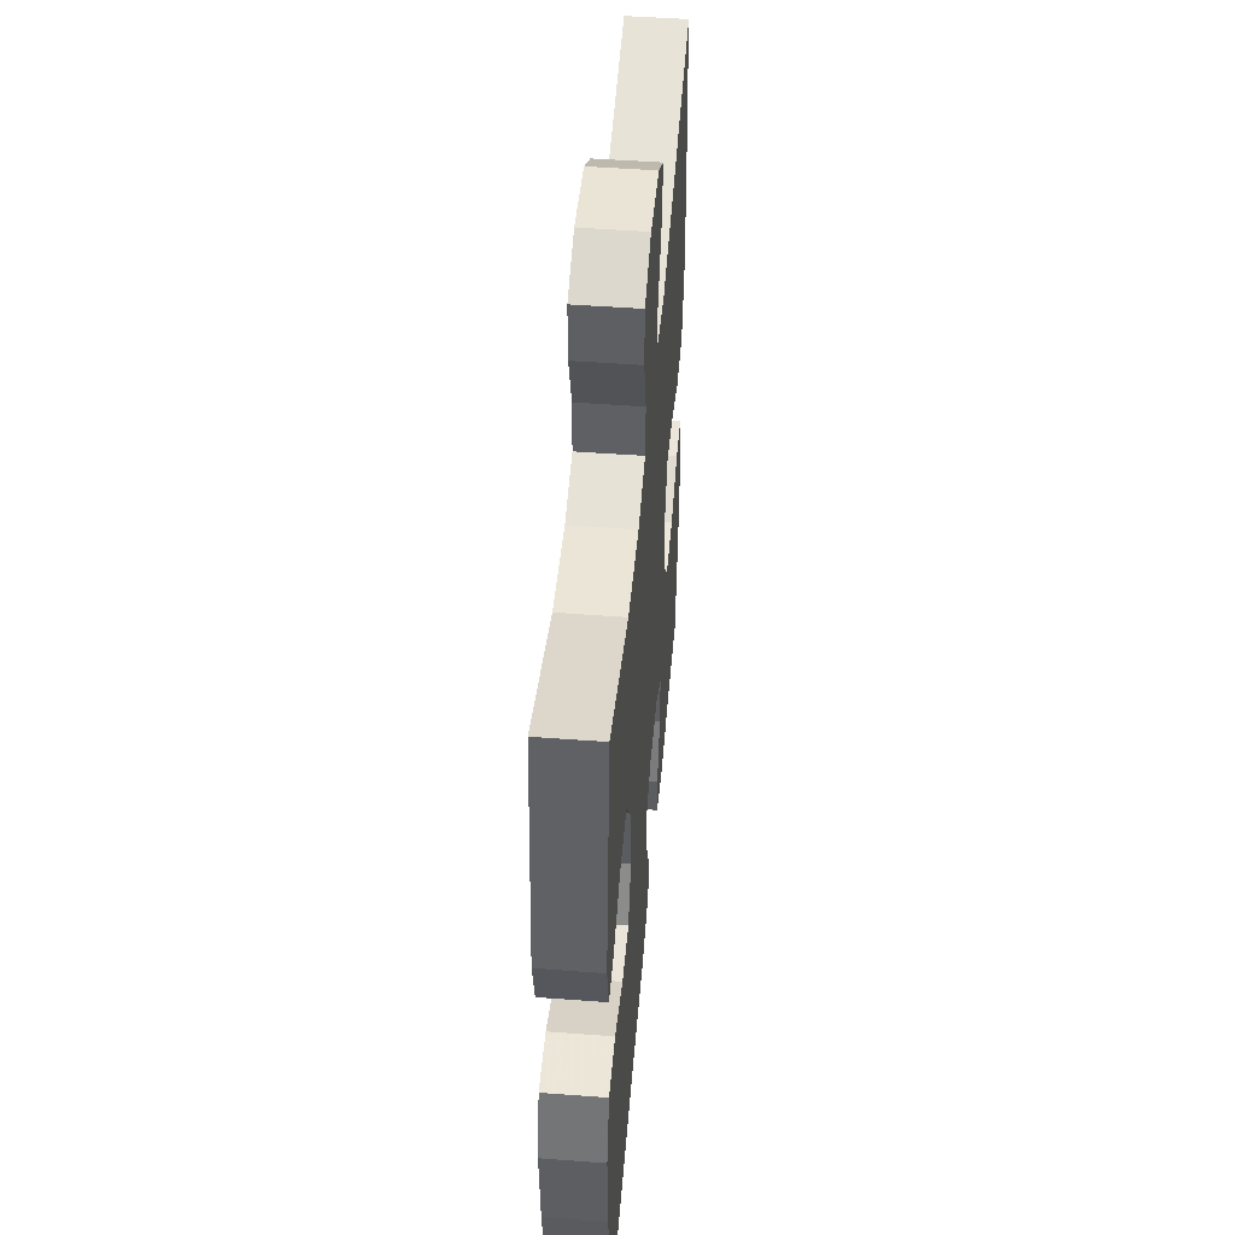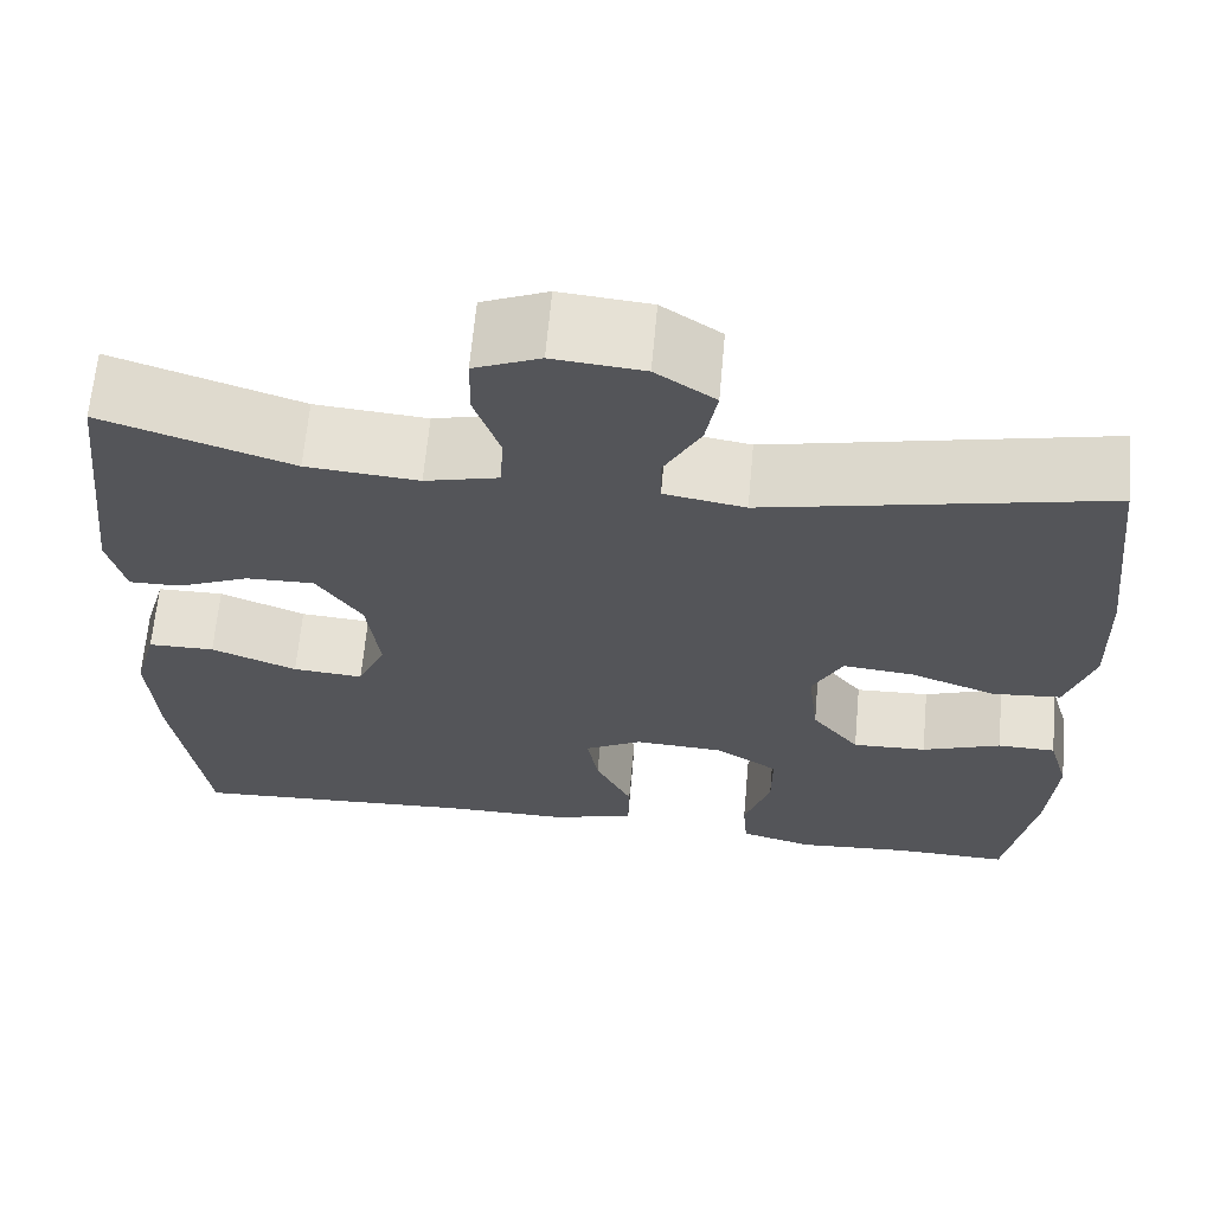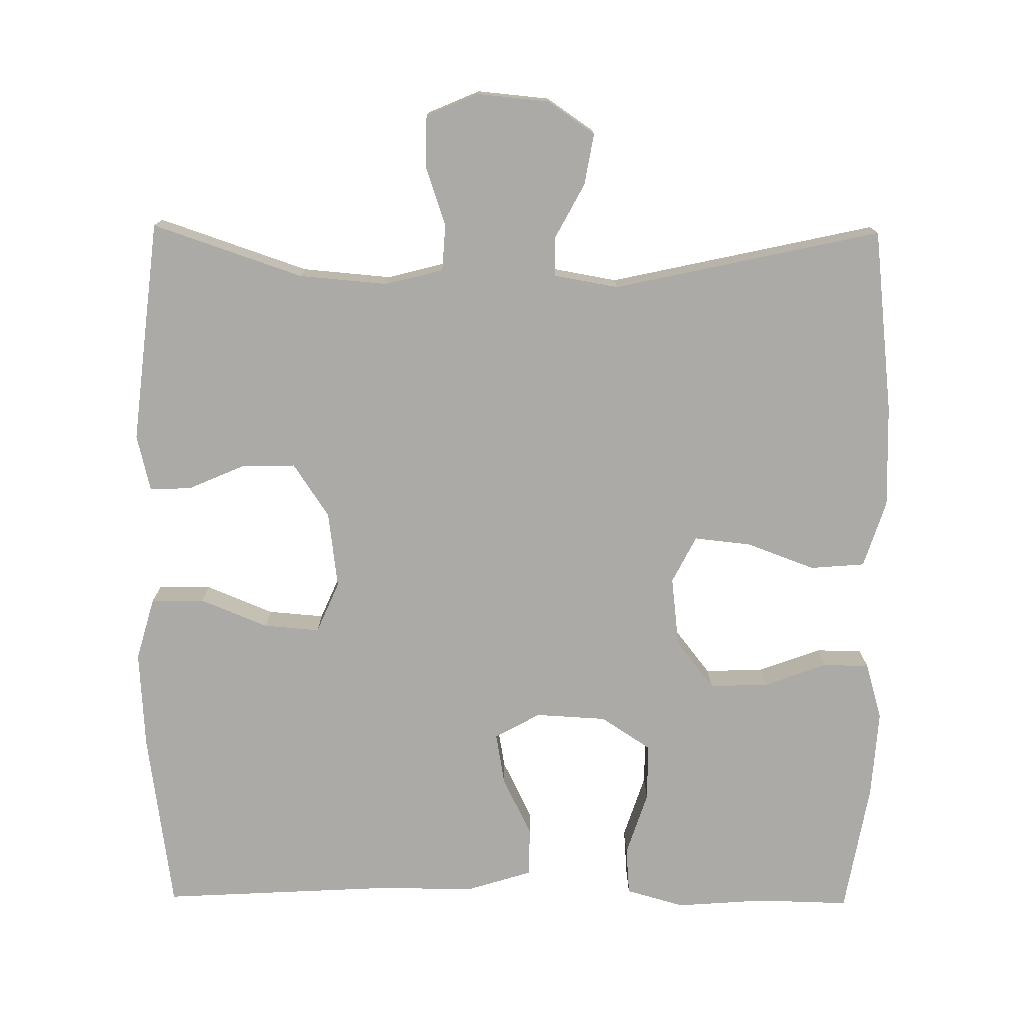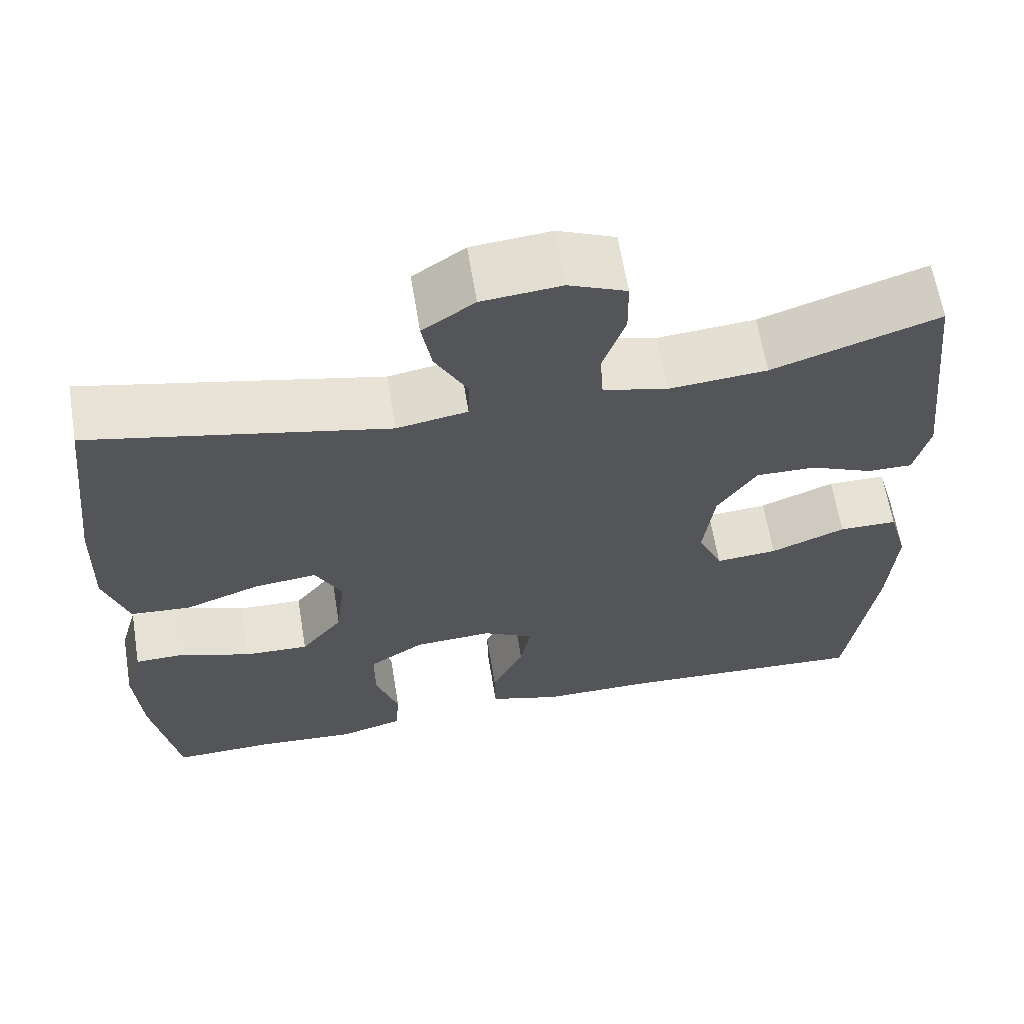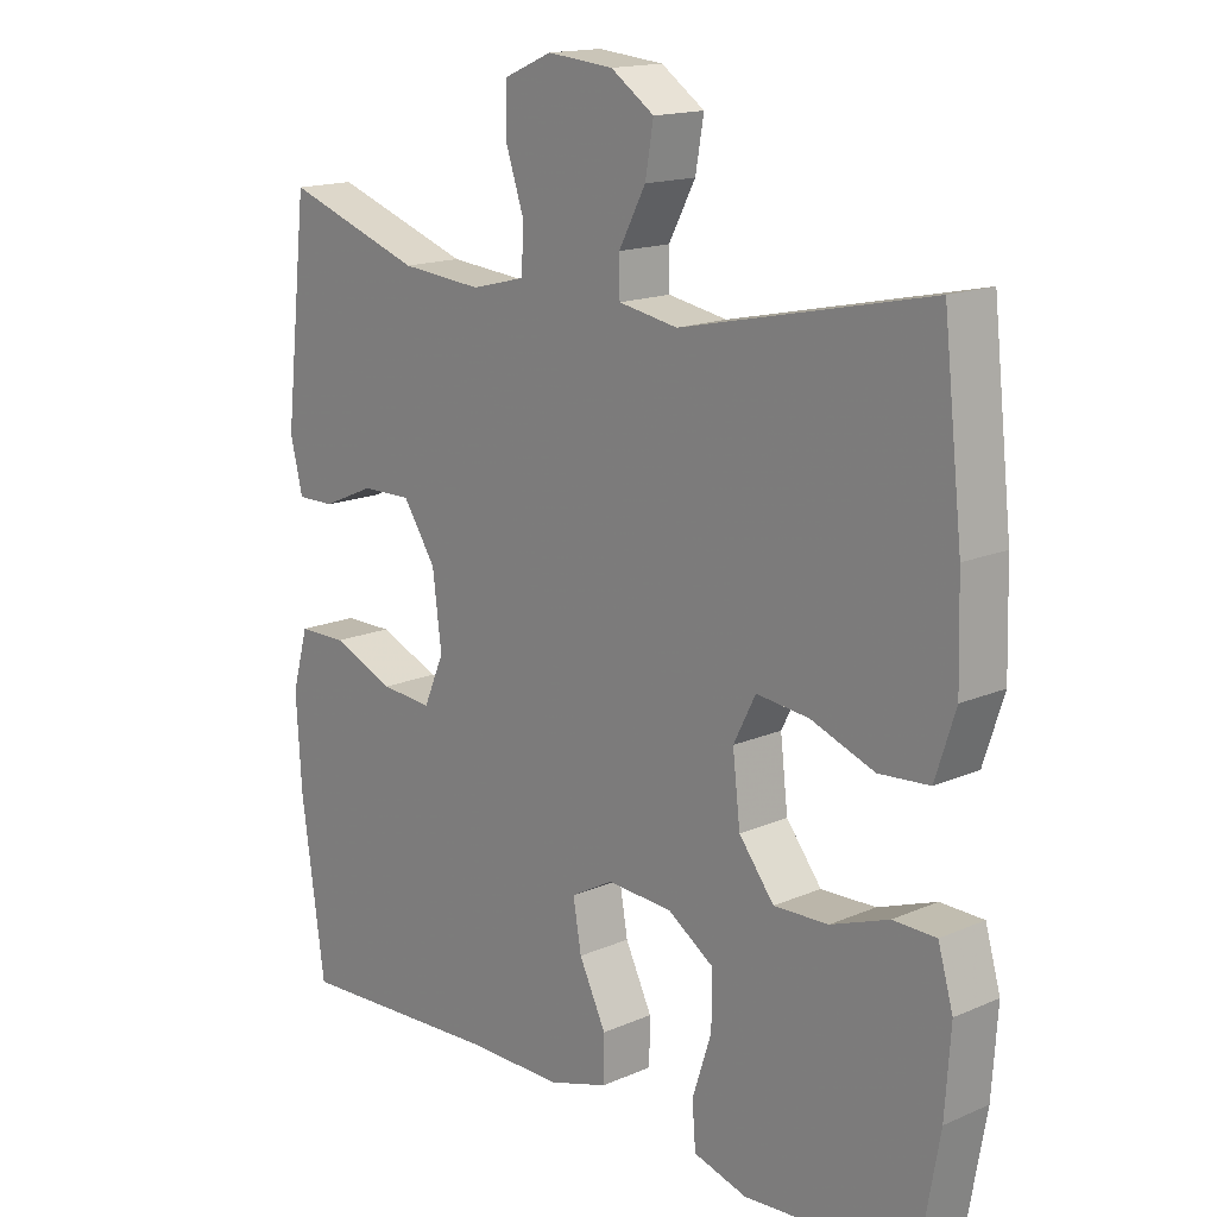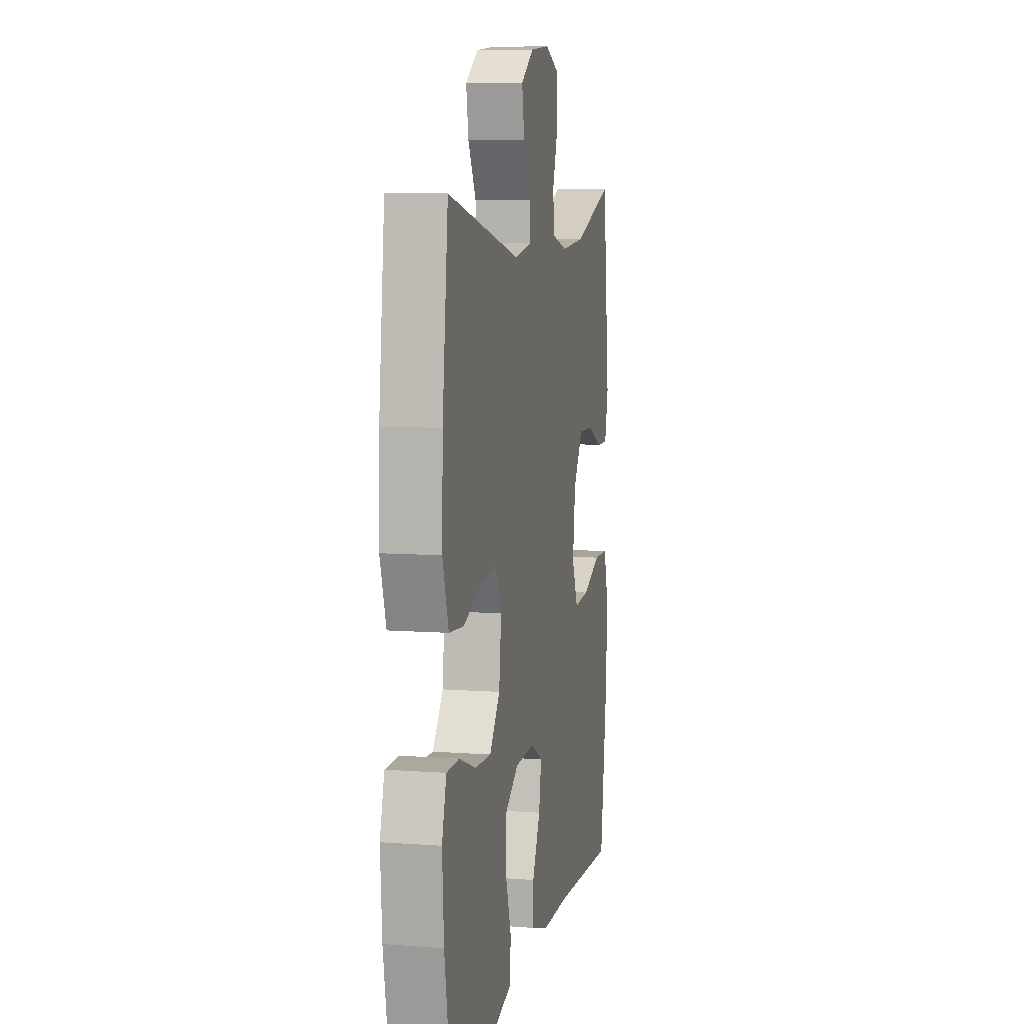
<metadata>
{"format":"obj","ext":"obj","renderer":"f3d","projection":"perspective","resolution":1024,"background":"white","views":[{"elev":48.9,"azim":-85.2,"up":"+Z"},{"elev":65.1,"azim":5.2,"up":"+Z"},{"elev":-76.0,"azim":-0.6,"up":"+Y"},{"elev":63.5,"azim":170.7,"up":"+Z"},{"elev":15.9,"azim":48.1,"up":"+Z"},{"elev":7.9,"azim":101.8,"up":"+Z"}]}
</metadata>
<code>
v -0.5 0.07 0.5
v -0.299 0.07 0.432
v -0.18 0.07 0.422
v -0.102 0.07 0.442
v -0.098 0.07 0.504
v -0.125 0.07 0.584
v -0.124 0.07 0.653
v -0.054 0.07 0.683
v 0.042 0.07 0.674
v 0.105 0.07 0.631
v 0.093 0.07 0.562
v 0.054 0.07 0.489
v 0.055 0.07 0.436
v 0.141 0.07 0.421
v 0.5 0.07 0.5
v 0.528 0.07 0.252
v 0.532 0.07 0.115
v 0.503 0.07 0.025
v 0.43 0.07 0.019
v 0.338 0.07 0.053
v 0.262 0.07 0.061
v 0.23 0.07 -0.002
v 0.241 0.07 -0.096
v 0.292 0.07 -0.161
v 0.371 0.07 -0.158
v 0.455 0.07 -0.127
v 0.517 0.07 -0.128
v 0.539 0.07 -0.204
v 0.531 0.07 -0.322
v 0.5 0.07 -0.5
v 0.377 0.07 -0.497
v 0.257 0.07 -0.506
v 0.179 0.07 -0.484
v 0.174 0.07 -0.42
v 0.202 0.07 -0.334
v 0.202 0.07 -0.257
v 0.135 0.07 -0.213
v 0.04 0.07 -0.208
v -0.021 0.07 -0.242
v -0.009 0.07 -0.311
v 0.03 0.07 -0.391
v 0.029 0.07 -0.456
v -0.058 0.07 -0.483
v -0.194 0.07 -0.483
v -0.5 0.07 -0.5
v -0.534 0.07 -0.257
v -0.542 0.07 -0.125
v -0.518 0.07 -0.04
v -0.447 0.07 -0.039
v -0.356 0.07 -0.076
v -0.281 0.07 -0.082
v -0.251 0.07 -0.013
v -0.264 0.07 0.09
v -0.312 0.07 0.162
v -0.385 0.07 0.16
v -0.461 0.07 0.127
v -0.516 0.07 0.126
v -0.534 0.07 0.201
v -0.5 0 0.5
v -0.299 0 0.432
v -0.18 0 0.422
v -0.102 0 0.442
v -0.098 0 0.504
v -0.125 0 0.584
v -0.124 0 0.653
v -0.054 0 0.683
v 0.042 0 0.674
v 0.105 0 0.631
v 0.093 0 0.562
v 0.054 0 0.489
v 0.055 0 0.436
v 0.141 0 0.421
v 0.5 0 0.5
v 0.528 0 0.252
v 0.532 0 0.115
v 0.503 0 0.025
v 0.43 0 0.019
v 0.338 0 0.053
v 0.262 0 0.061
v 0.23 0 -0.002
v 0.241 0 -0.096
v 0.292 0 -0.161
v 0.371 0 -0.158
v 0.455 0 -0.127
v 0.517 0 -0.128
v 0.539 0 -0.204
v 0.531 0 -0.322
v 0.5 0 -0.5
v 0.377 0 -0.497
v 0.257 0 -0.506
v 0.179 0 -0.484
v 0.174 0 -0.42
v 0.202 0 -0.334
v 0.202 0 -0.257
v 0.135 0 -0.213
v 0.04 0 -0.208
v -0.021 0 -0.242
v -0.009 0 -0.311
v 0.03 0 -0.391
v 0.029 0 -0.456
v -0.058 0 -0.483
v -0.194 0 -0.483
v -0.5 0 -0.5
v -0.534 0 -0.257
v -0.542 0 -0.125
v -0.518 0 -0.04
v -0.447 0 -0.039
v -0.356 0 -0.076
v -0.281 0 -0.082
v -0.251 0 -0.013
v -0.264 0 0.09
v -0.312 0 0.162
v -0.385 0 0.16
v -0.461 0 0.127
v -0.516 0 0.126
v -0.534 0 0.201
f 55 56 57 58
f 54 55 58 1
f 53 54 1 2
f 52 53 2 3
f 47 48 49 50
f 47 50 51
f 44 45 46 47
f 44 47 51
f 43 44 51 52
f 40 41 42 43
f 39 40 43 52
f 32 33 34 35
f 31 32 35 36
f 30 31 36
f 29 30 36
f 28 29 36 37
f 25 26 27 28
f 24 25 28 37
f 17 18 19 20
f 17 20 21
f 14 15 16 17
f 13 14 17 21
f 9 10 11 12
f 9 12 13
f 8 9 13
f 5 6 7 8
f 4 5 8 13
f 38 39 52 3
f 23 24 37 38
f 22 23 38 3
f 13 21 22
f 3 4 13 22
f 116 115 114 113
f 59 116 113 112
f 60 59 112 111
f 61 60 111 110
f 108 107 106 105
f 109 108 105
f 105 104 103 102
f 109 105 102
f 110 109 102 101
f 101 100 99 98
f 110 101 98 97
f 93 92 91 90
f 94 93 90 89
f 94 89 88
f 94 88 87
f 95 94 87 86
f 86 85 84 83
f 95 86 83 82
f 78 77 76 75
f 79 78 75
f 75 74 73 72
f 79 75 72 71
f 70 69 68 67
f 71 70 67
f 71 67 66
f 66 65 64 63
f 71 66 63 62
f 61 110 97 96
f 96 95 82 81
f 61 96 81 80
f 80 79 71
f 80 71 62 61
f 1 59 60 2
f 2 60 61 3
f 3 61 62 4
f 4 62 63 5
f 5 63 64 6
f 6 64 65 7
f 7 65 66 8
f 8 66 67 9
f 9 67 68 10
f 10 68 69 11
f 11 69 70 12
f 12 70 71 13
f 13 71 72 14
f 14 72 73 15
f 15 73 74 16
f 16 74 75 17
f 17 75 76 18
f 18 76 77 19
f 19 77 78 20
f 20 78 79 21
f 21 79 80 22
f 22 80 81 23
f 23 81 82 24
f 24 82 83 25
f 25 83 84 26
f 26 84 85 27
f 27 85 86 28
f 28 86 87 29
f 29 87 88 30
f 30 88 89 31
f 31 89 90 32
f 32 90 91 33
f 33 91 92 34
f 34 92 93 35
f 35 93 94 36
f 36 94 95 37
f 37 95 96 38
f 38 96 97 39
f 39 97 98 40
f 40 98 99 41
f 41 99 100 42
f 42 100 101 43
f 43 101 102 44
f 44 102 103 45
f 45 103 104 46
f 46 104 105 47
f 47 105 106 48
f 48 106 107 49
f 49 107 108 50
f 50 108 109 51
f 51 109 110 52
f 52 110 111 53
f 53 111 112 54
f 54 112 113 55
f 55 113 114 56
f 56 114 115 57
f 57 115 116 58
f 58 116 59 1

</code>
